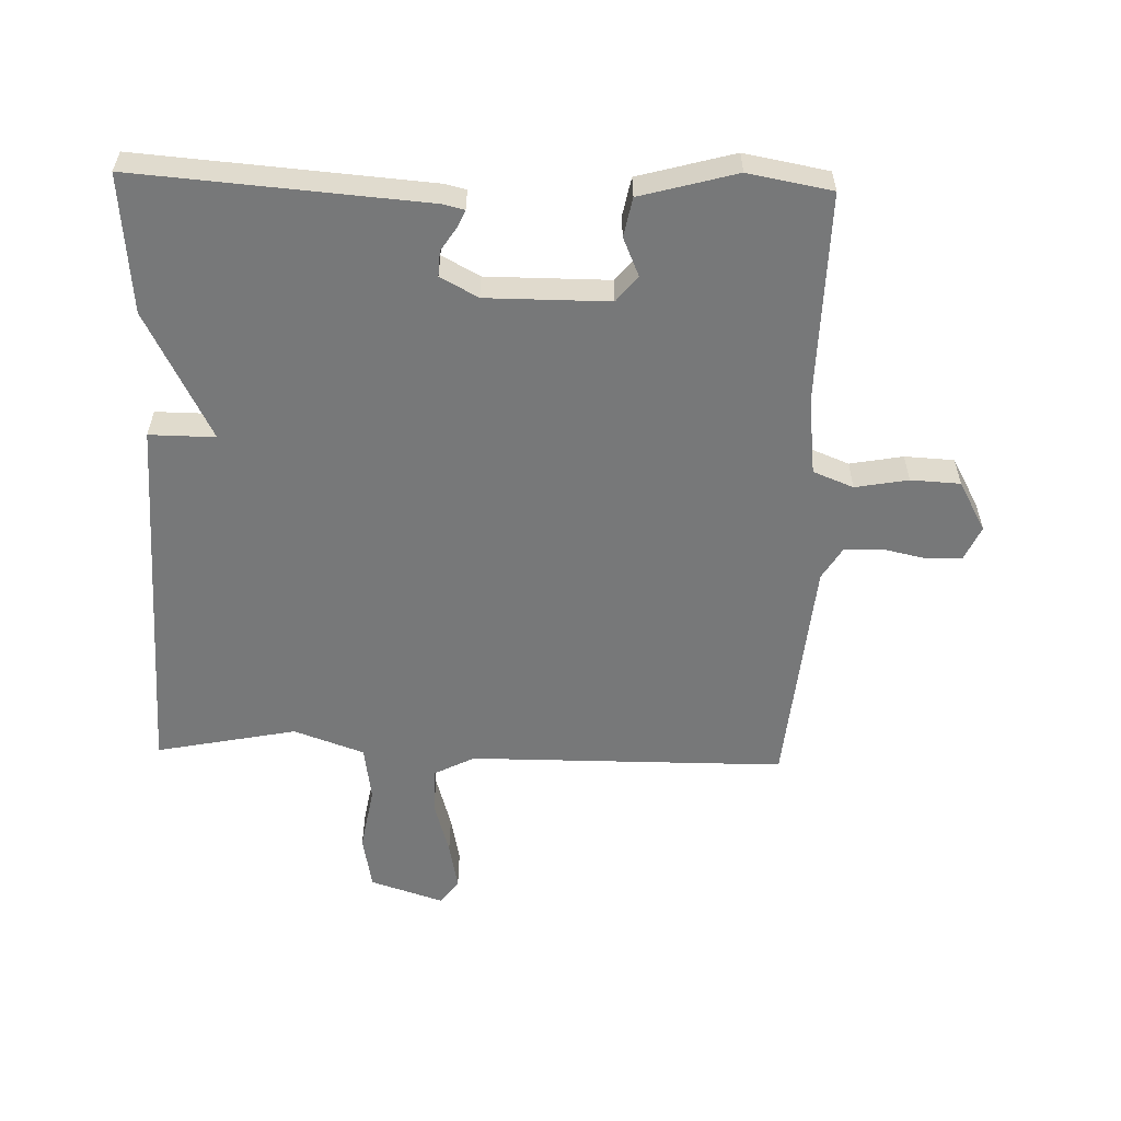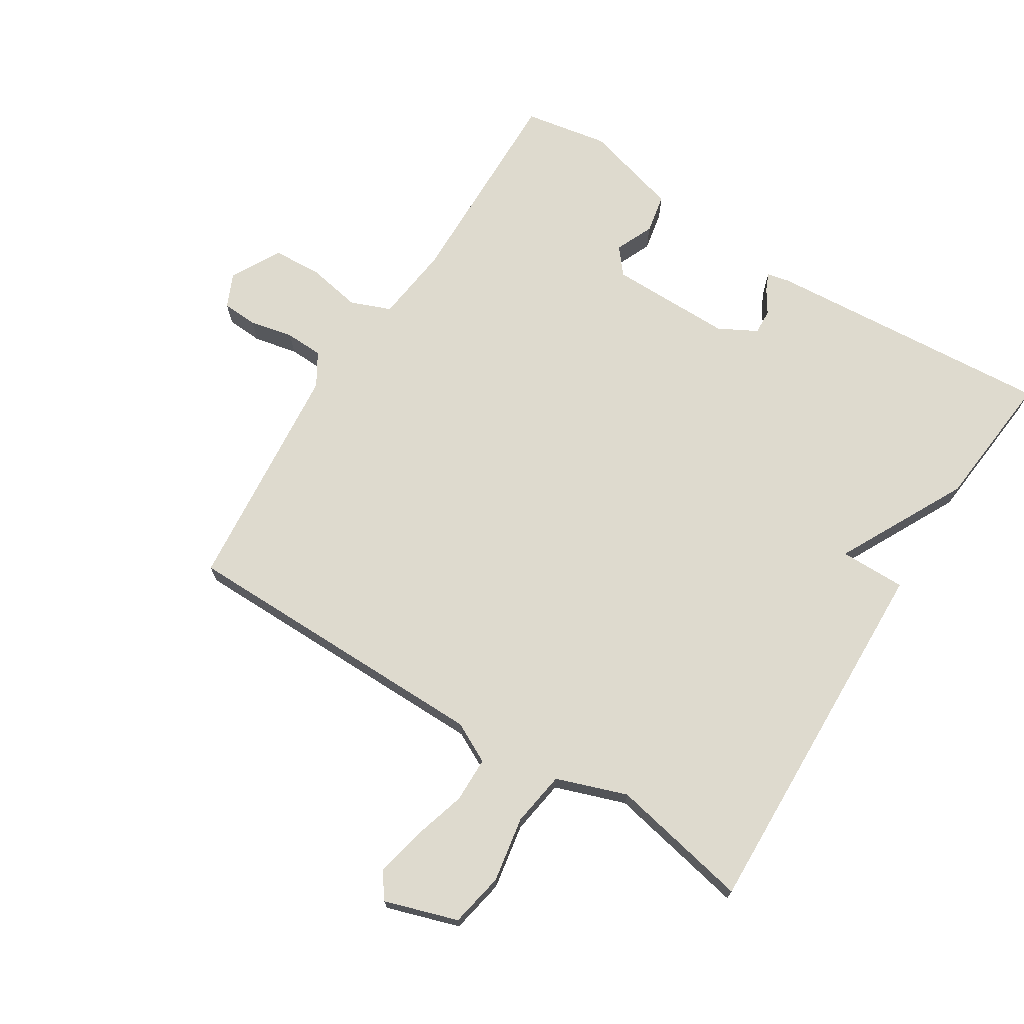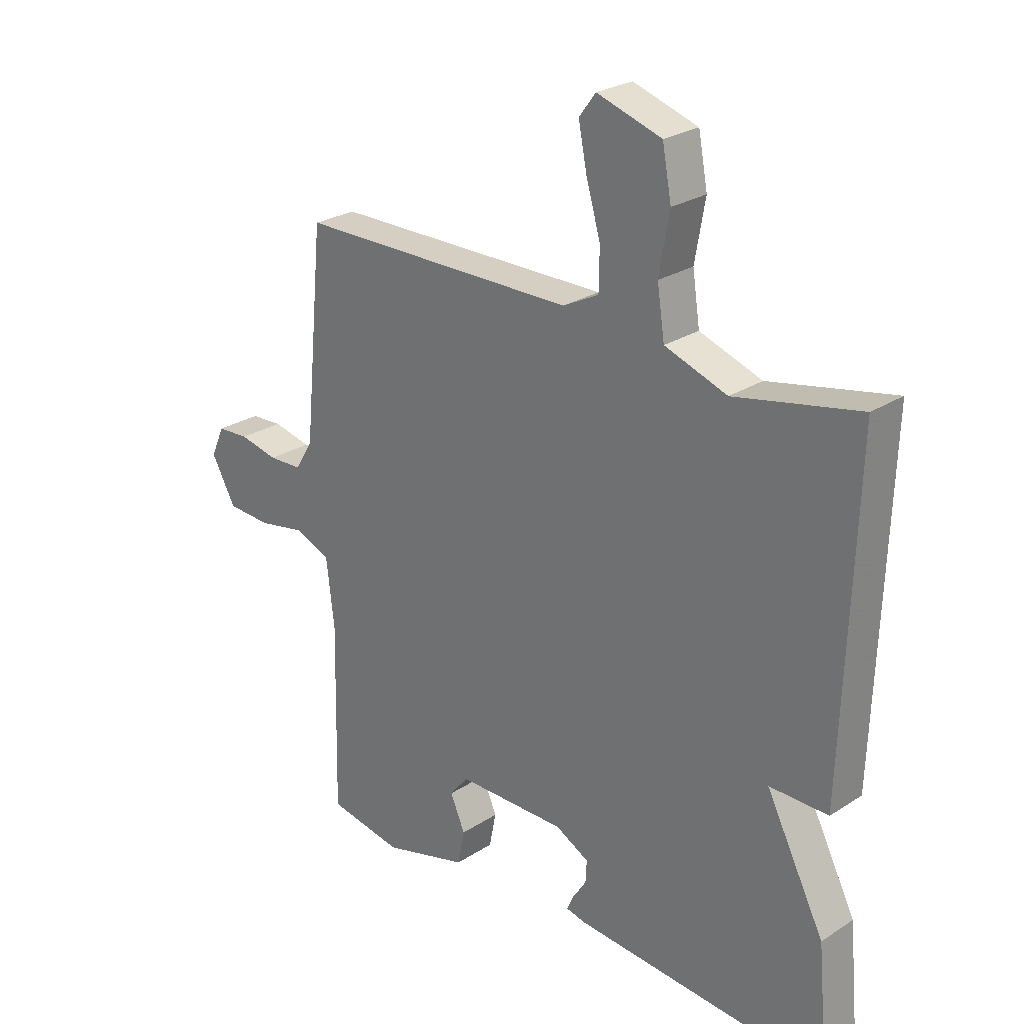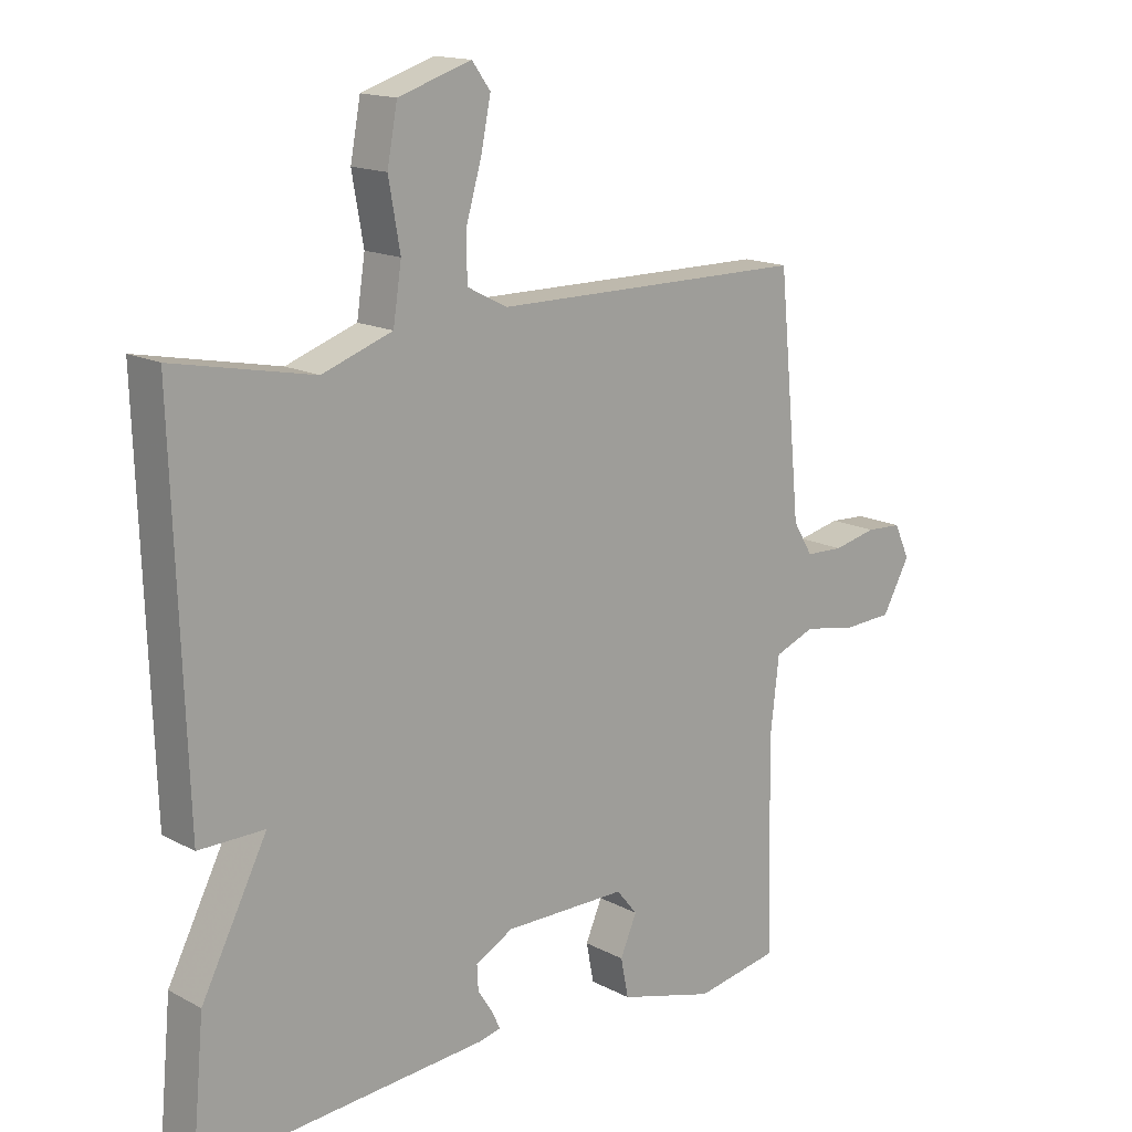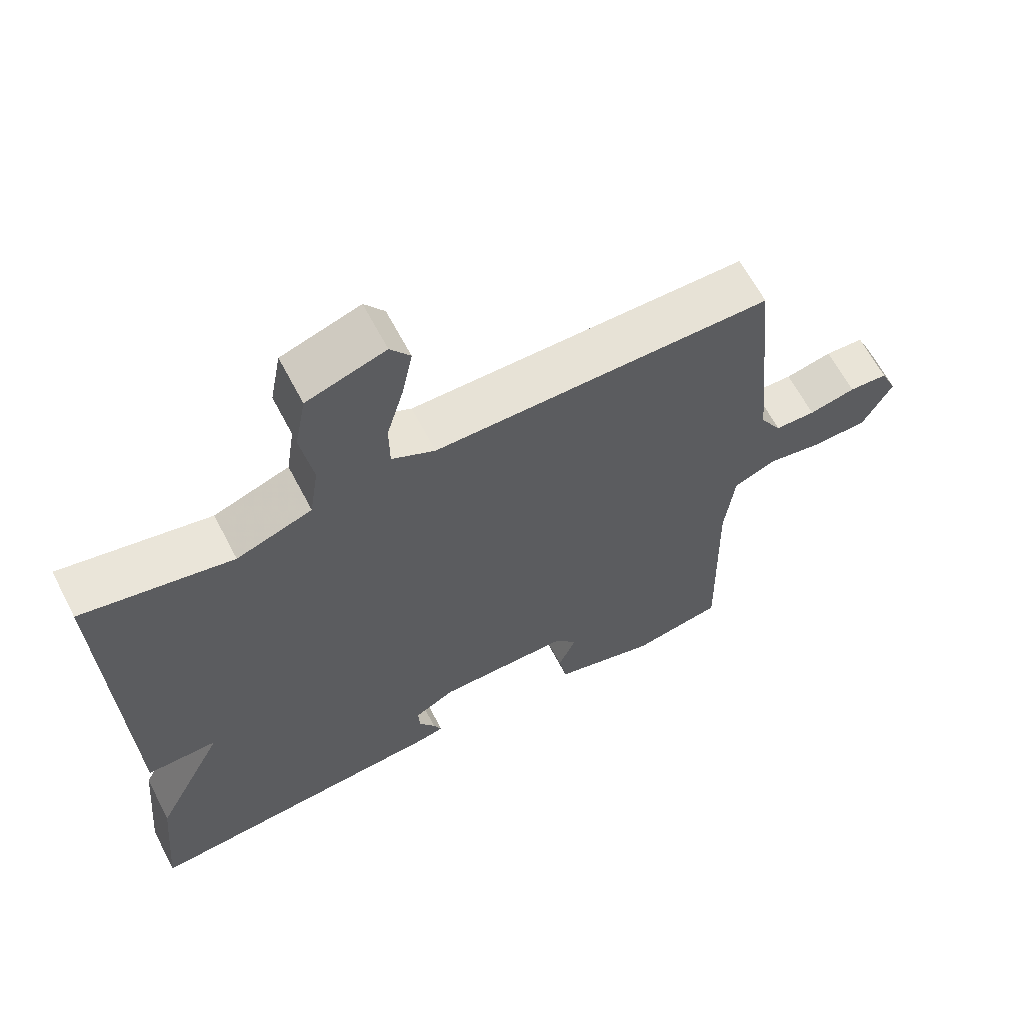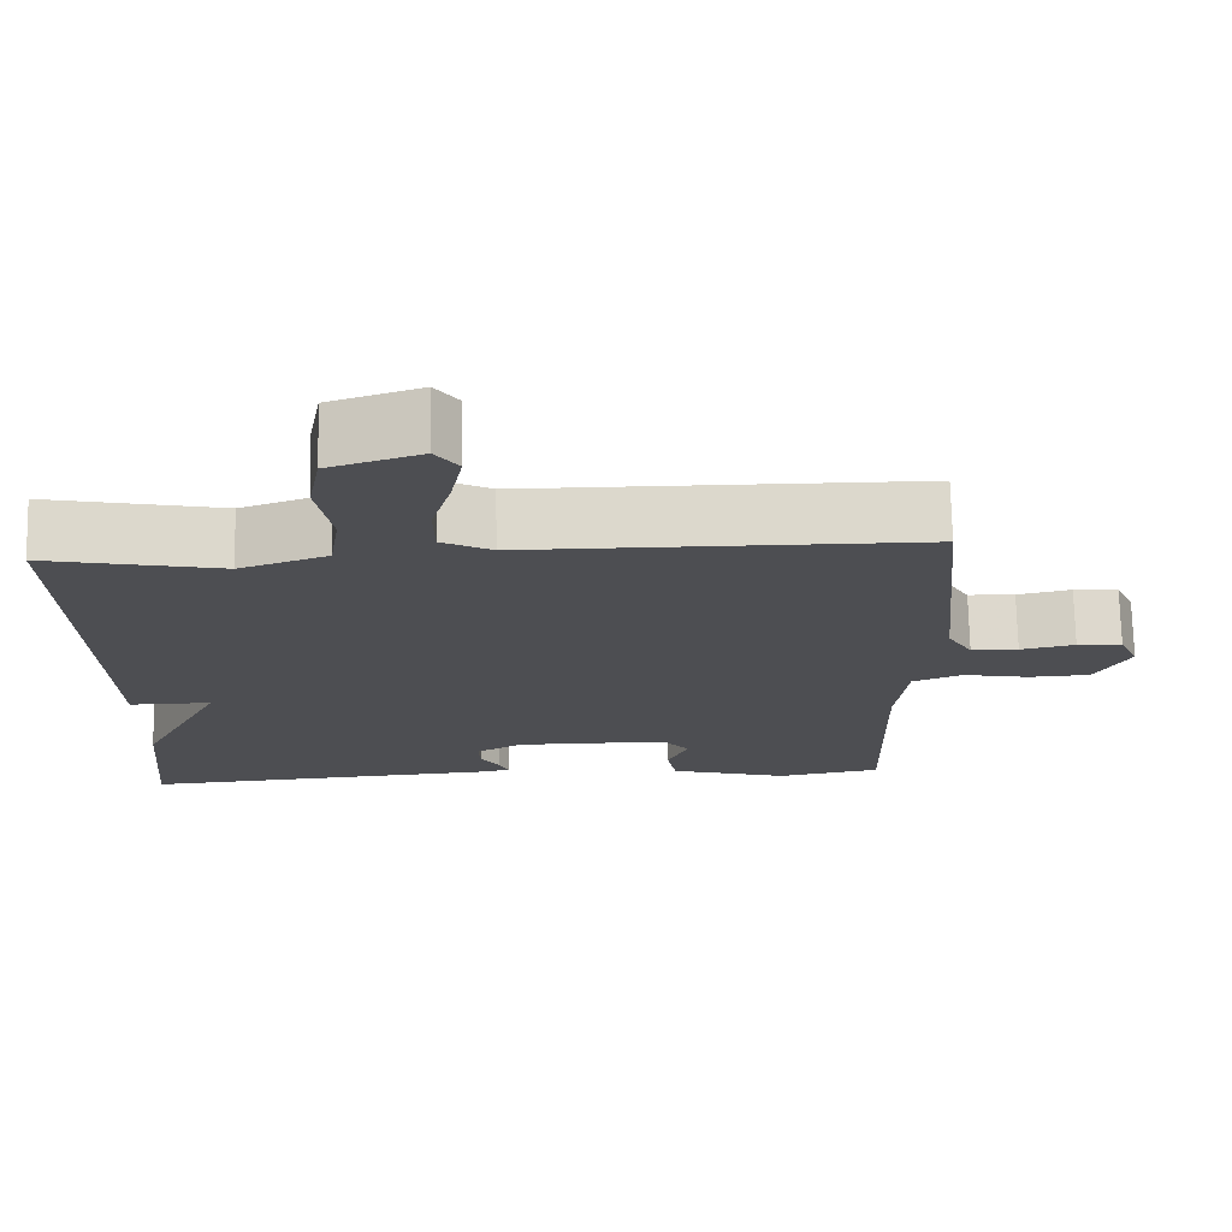
<metadata>
{"format":"obj","ext":"obj","renderer":"f3d","projection":"perspective","resolution":1024,"background":"white","views":[{"elev":-57.3,"azim":178.3,"up":"+Y"},{"elev":71.1,"azim":32.3,"up":"+Y"},{"elev":25.7,"azim":44.2,"up":"+Z"},{"elev":15.5,"azim":137.9,"up":"+Z"},{"elev":63.6,"azim":152.5,"up":"+Z"},{"elev":72.8,"azim":178.8,"up":"+Z"}]}
</metadata>
<code>
v 0.5 0.07 0.5
v 0.48 0.07 -0.084
v 0.377 0.07 -0.083
v 0.48 0.07 -0.284
v 0.5 0.07 -0.5
v 0.048 0.07 -0.465
v 0.013 0.07 -0.457
v 0.025 0.07 -0.43
v 0.049 0.07 -0.393
v 0.051 0.07 -0.354
v -0.008 0.07 -0.322
v -0.2 0.07 -0.322
v -0.233 0.07 -0.362
v -0.207 0.07 -0.422
v -0.219 0.07 -0.483
v -0.369 0.07 -0.524
v -0.5 0.07 -0.5
v -0.493 0.07 -0.17
v -0.507 0.07 -0.05
v -0.57 0.07 -0.025
v -0.653 0.07 -0.04
v -0.73 0.07 -0.036
v -0.773 0.07 0.042
v -0.749 0.07 0.095
v -0.693 0.07 0.098
v -0.625 0.07 0.083
v -0.566 0.07 0.085
v -0.535 0.07 0.136
v -0.5 0.07 0.5
v -0.007 0.07 0.502
v 0.056 0.07 0.534
v 0.057 0.07 0.605
v 0.032 0.07 0.691
v 0.017 0.07 0.766
v 0.046 0.07 0.805
v 0.16 0.07 0.768
v 0.176 0.07 0.683
v 0.158 0.07 0.581
v 0.171 0.07 0.495
v 0.281 0.07 0.456
v 0.5 0 0.5
v 0.48 0 -0.084
v 0.377 0 -0.083
v 0.48 0 -0.284
v 0.5 0 -0.5
v 0.048 0 -0.465
v 0.013 0 -0.457
v 0.025 0 -0.43
v 0.049 0 -0.393
v 0.051 0 -0.354
v -0.008 0 -0.322
v -0.2 0 -0.322
v -0.233 0 -0.362
v -0.207 0 -0.422
v -0.219 0 -0.483
v -0.369 0 -0.524
v -0.5 0 -0.5
v -0.493 0 -0.17
v -0.507 0 -0.05
v -0.57 0 -0.025
v -0.653 0 -0.04
v -0.73 0 -0.036
v -0.773 0 0.042
v -0.749 0 0.095
v -0.693 0 0.098
v -0.625 0 0.083
v -0.566 0 0.085
v -0.535 0 0.136
v -0.5 0 0.5
v -0.007 0 0.502
v 0.056 0 0.534
v 0.057 0 0.605
v 0.032 0 0.691
v 0.017 0 0.766
v 0.046 0 0.805
v 0.16 0 0.768
v 0.176 0 0.683
v 0.158 0 0.581
v 0.171 0 0.495
v 0.281 0 0.456
f 36 37 38
f 35 36 38
f 34 35 38
f 33 34 38
f 32 33 38
f 31 32 38 39
f 30 31 39 40
f 28 29 30 40
f 24 25 26
f 23 24 26
f 22 23 26
f 21 22 26
f 20 21 26
f 19 20 26 27
f 16 17 18
f 15 16 18
f 14 15 18
f 13 14 18
f 12 13 18 19
f 28 40 1
f 27 28 1
f 19 27 1
f 12 19 1
f 11 12 1
f 7 8 9
f 6 7 9
f 5 6 9
f 4 5 9
f 3 4 9
f 1 2 3
f 10 11 1 3
f 3 9 10
f 78 77 76
f 78 76 75
f 78 75 74
f 78 74 73
f 78 73 72
f 79 78 72 71
f 80 79 71 70
f 80 70 69 68
f 66 65 64
f 66 64 63
f 66 63 62
f 66 62 61
f 66 61 60
f 67 66 60 59
f 58 57 56
f 58 56 55
f 58 55 54
f 58 54 53
f 59 58 53 52
f 41 80 68
f 41 68 67
f 41 67 59
f 41 59 52
f 41 52 51
f 49 48 47
f 49 47 46
f 49 46 45
f 49 45 44
f 49 44 43
f 43 42 41
f 43 41 51 50
f 50 49 43
f 1 41 42 2
f 2 42 43 3
f 3 43 44 4
f 4 44 45 5
f 5 45 46 6
f 6 46 47 7
f 7 47 48 8
f 8 48 49 9
f 9 49 50 10
f 10 50 51 11
f 11 51 52 12
f 12 52 53 13
f 13 53 54 14
f 14 54 55 15
f 15 55 56 16
f 16 56 57 17
f 17 57 58 18
f 18 58 59 19
f 19 59 60 20
f 20 60 61 21
f 21 61 62 22
f 22 62 63 23
f 23 63 64 24
f 24 64 65 25
f 25 65 66 26
f 26 66 67 27
f 27 67 68 28
f 28 68 69 29
f 29 69 70 30
f 30 70 71 31
f 31 71 72 32
f 32 72 73 33
f 33 73 74 34
f 34 74 75 35
f 35 75 76 36
f 36 76 77 37
f 37 77 78 38
f 38 78 79 39
f 39 79 80 40
f 40 80 41 1

</code>
